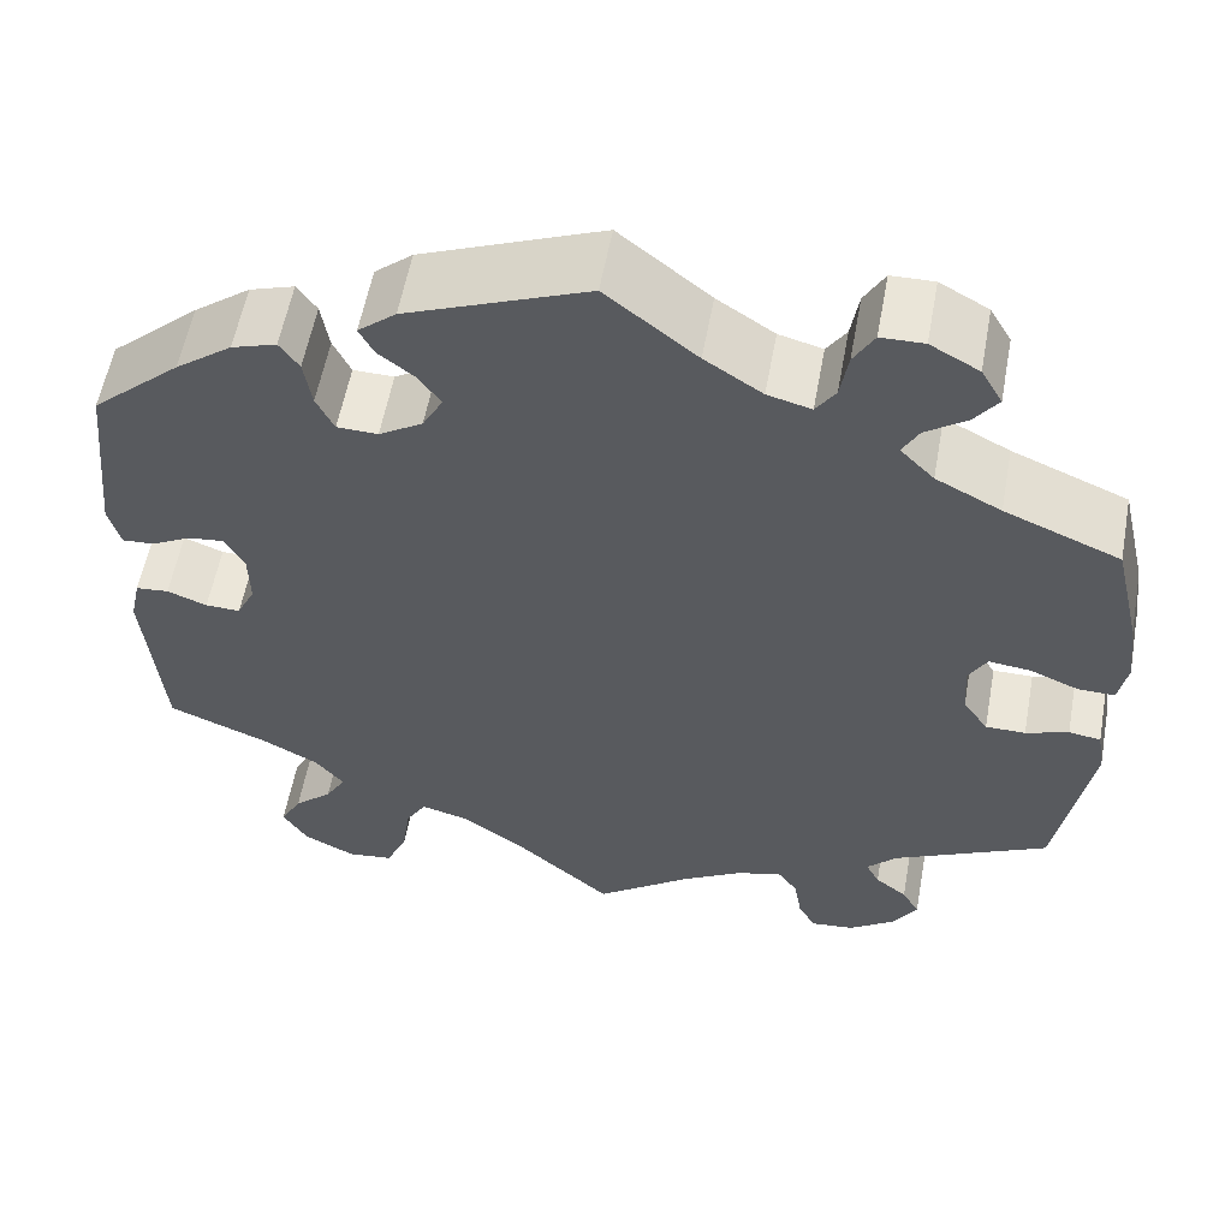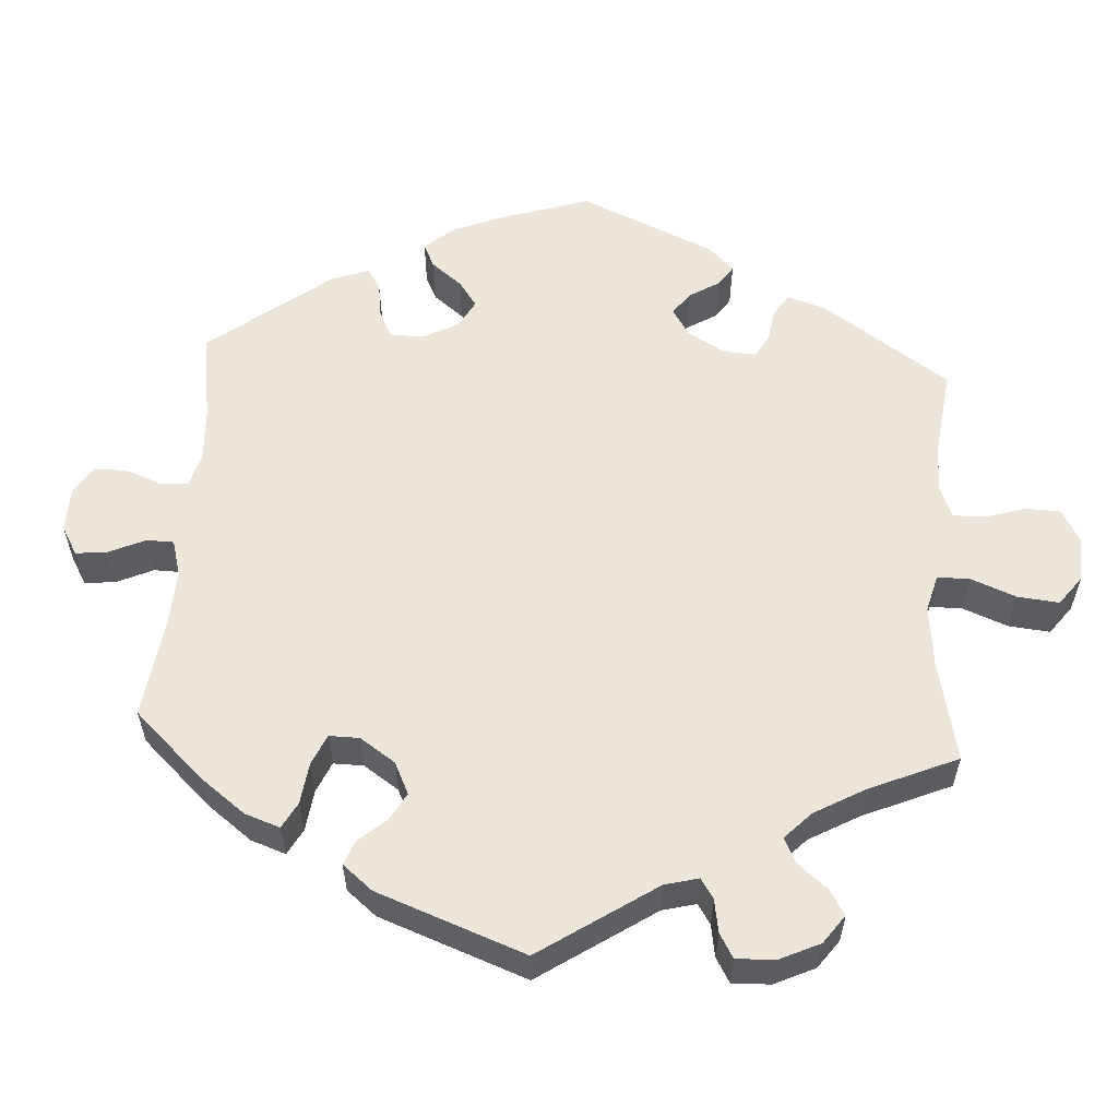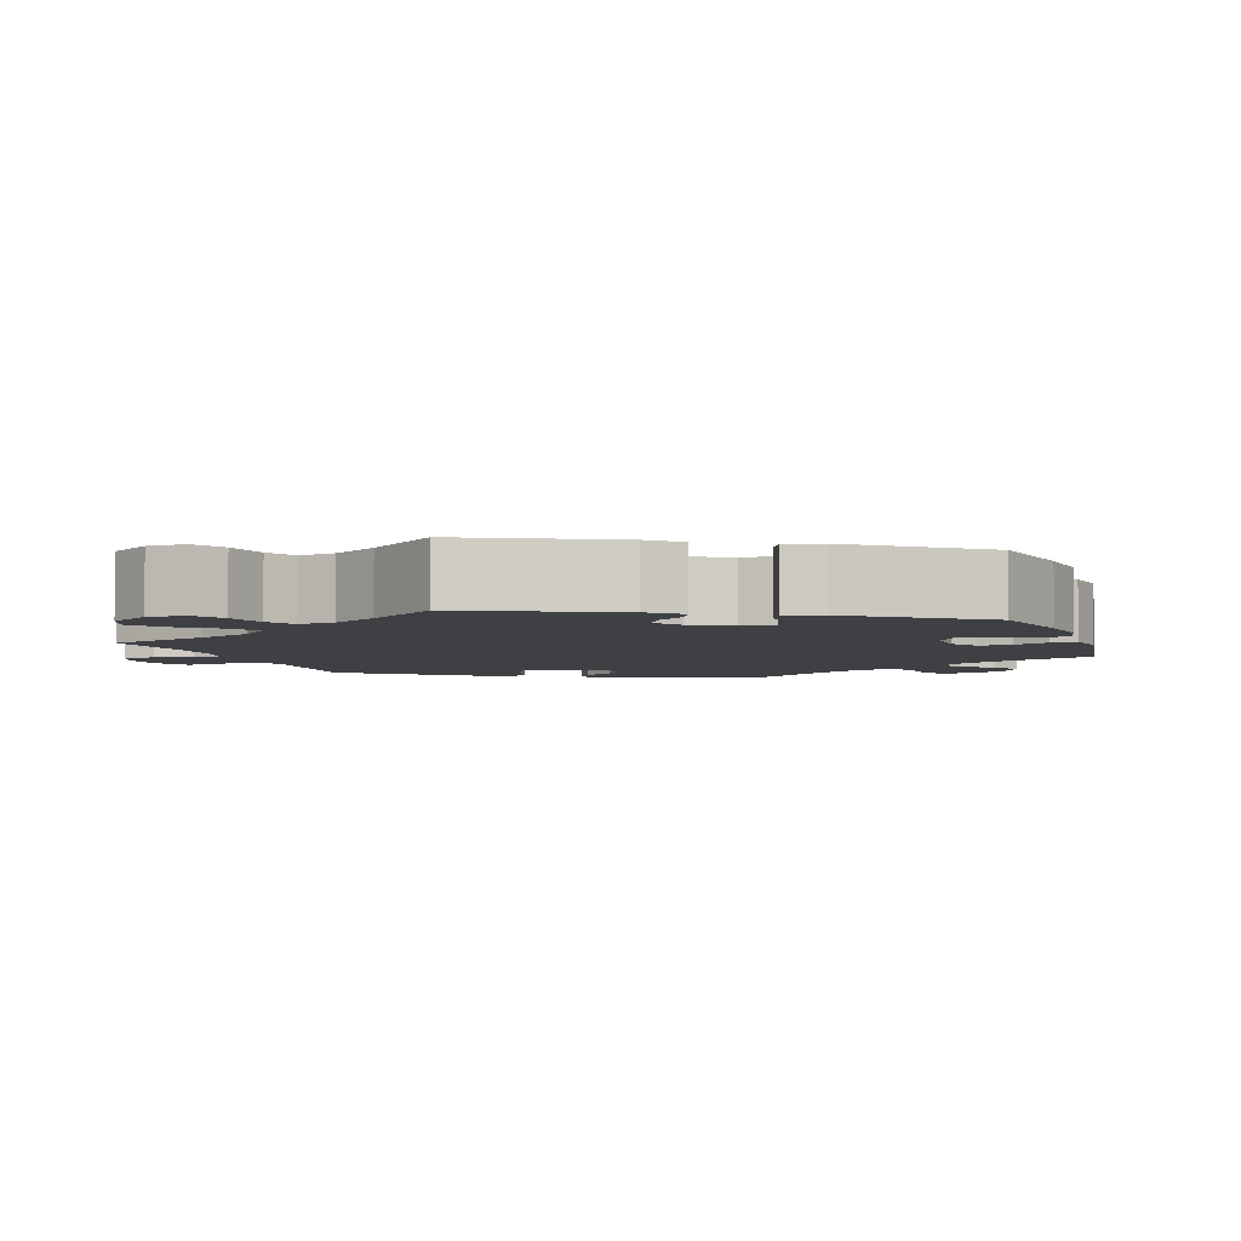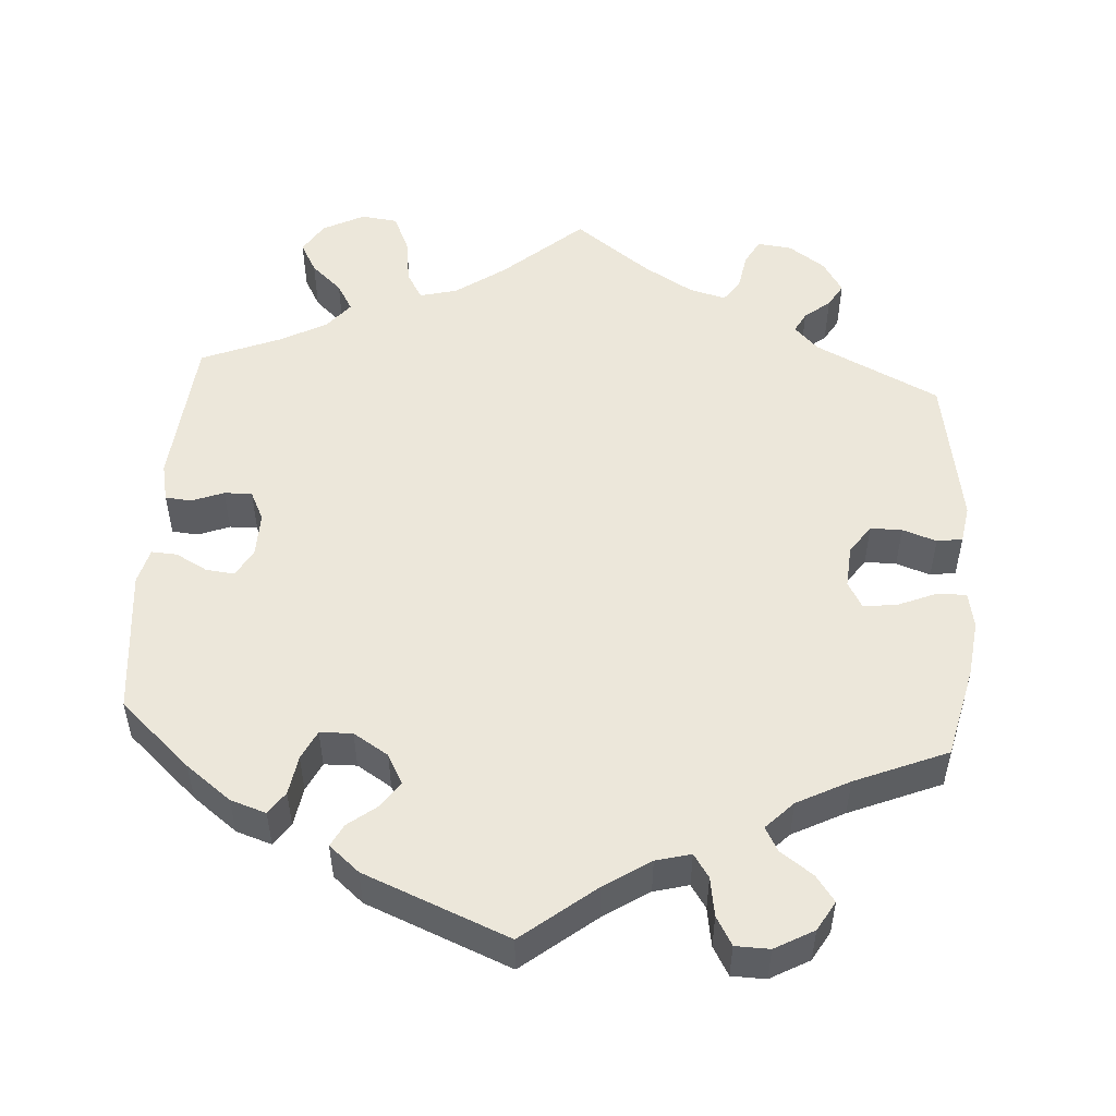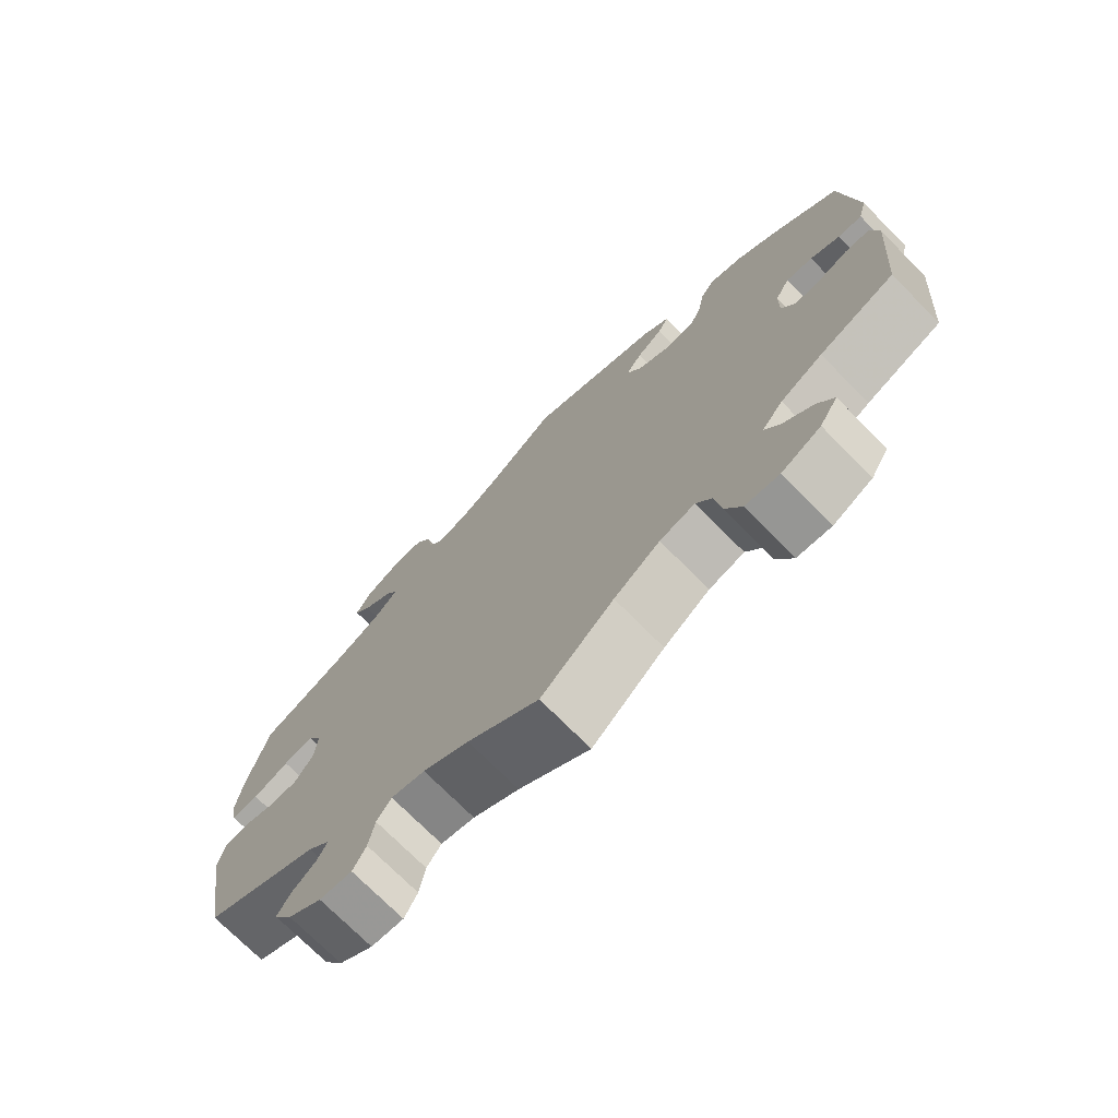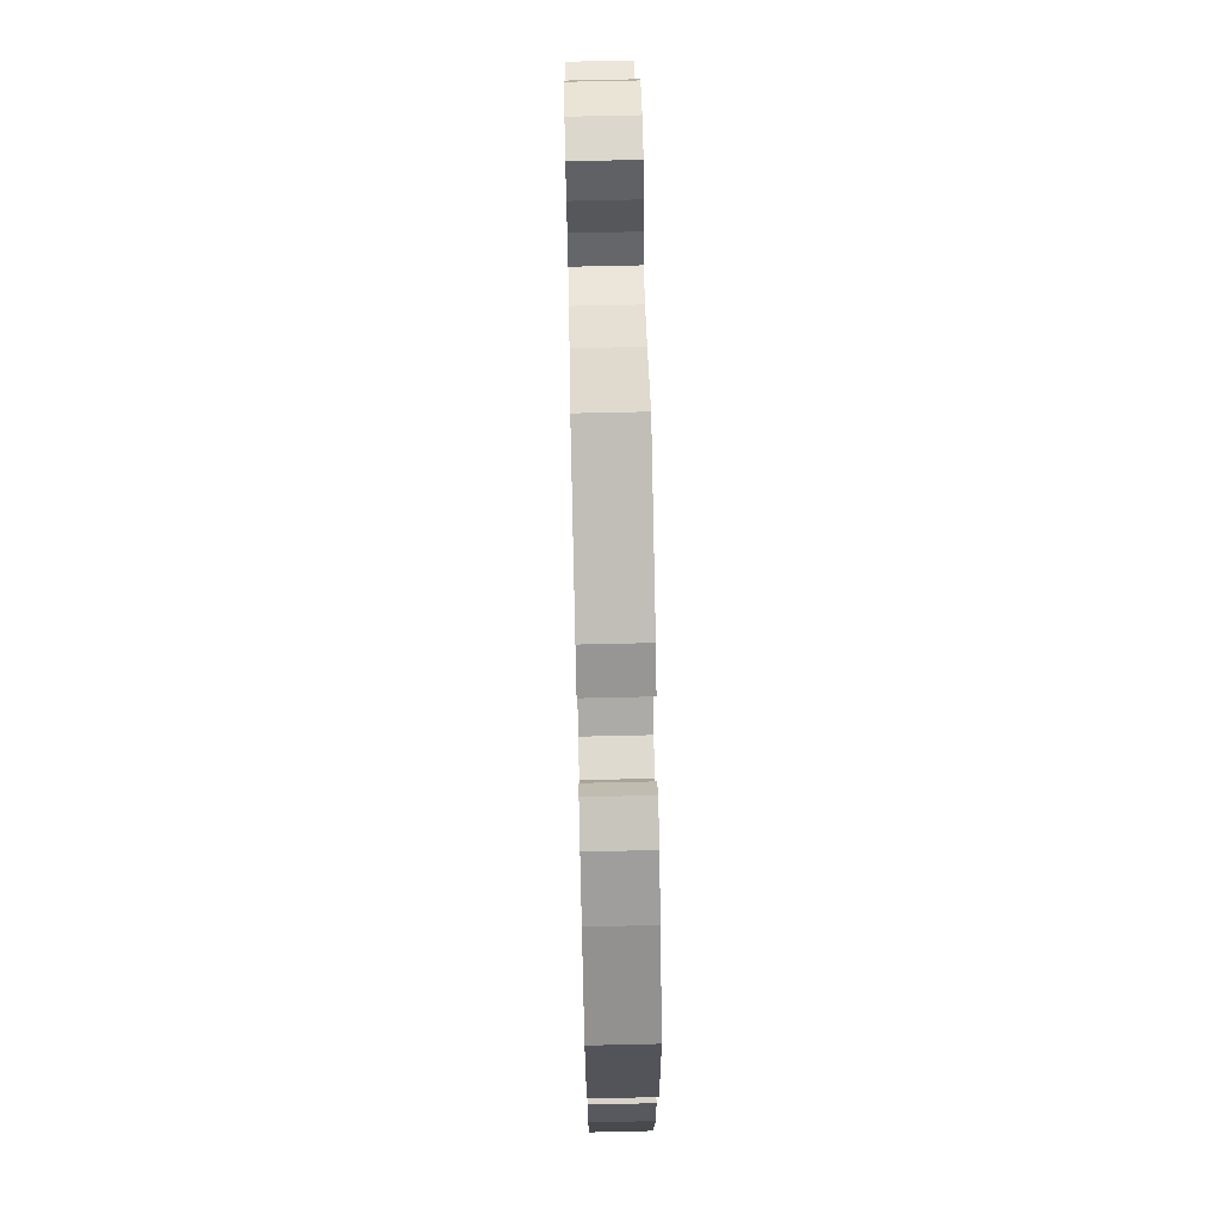
<metadata>
{"format":"obj","ext":"obj","renderer":"f3d","projection":"perspective","resolution":1024,"background":"white","views":[{"elev":57.5,"azim":10.4,"up":"+Z"},{"elev":56.5,"azim":123.6,"up":"+Y"},{"elev":-4.6,"azim":-101.4,"up":"+Y"},{"elev":51.5,"azim":4.0,"up":"+Y"},{"elev":-73.7,"azim":-135.2,"up":"+Z"},{"elev":72.0,"azim":-91.3,"up":"+Z"}]}
</metadata>
<code>
v 0.528 0.07 0.169
v 0.537 0.07 0.096
v 0.528 0.07 0.049
v 0.49 0.07 0.05
v 0.44 0.07 0.071
v 0.397 0.07 0.076
v 0.378 0.07 0.042
v 0.382 0.07 -0.013
v 0.408 0.07 -0.051
v 0.449 0.07 -0.051
v 0.493 0.07 -0.036
v 0.526 0.07 -0.041
v 0.534 0.07 -0.09
v 0.5 0.07 -0.289
v 0.34 0.07 -0.368
v 0.309 0.07 -0.4
v 0.323 0.07 -0.427
v 0.356 0.07 -0.454
v 0.374 0.07 -0.485
v 0.348 0.07 -0.527
v 0.301 0.07 -0.56
v 0.256 0.07 -0.565
v 0.238 0.07 -0.531
v 0.23 0.07 -0.483
v 0.21 0.07 -0.454
v 0.163 0.07 -0.466
v 0.099 0.07 -0.504
v 0 0.07 -0.578
v -0.101 0.07 -0.488
v -0.165 0.07 -0.442
v -0.214 0.07 -0.429
v -0.235 0.07 -0.465
v -0.244 0.07 -0.527
v -0.266 0.07 -0.576
v -0.313 0.07 -0.582
v -0.367 0.07 -0.554
v -0.392 0.07 -0.513
v -0.37 0.07 -0.473
v -0.33 0.07 -0.436
v -0.309 0.07 -0.4
v -0.338 0.07 -0.364
v -0.396 0.07 -0.332
v -0.5 0.07 -0.289
v -0.517 0.07 -0.089
v -0.506 0.07 -0.039
v -0.472 0.07 -0.036
v -0.431 0.07 -0.052
v -0.395 0.07 -0.053
v -0.376 0.07 -0.014
v -0.377 0.07 0.043
v -0.397 0.07 0.08
v -0.434 0.07 0.076
v -0.475 0.07 0.054
v -0.508 0.07 0.052
v -0.52 0.07 0.098
v -0.5 0.07 0.289
v -0.408 0.07 0.372
v -0.35 0.07 0.416
v -0.304 0.07 0.431
v -0.284 0.07 0.402
v -0.276 0.07 0.351
v -0.258 0.07 0.313
v -0.216 0.07 0.312
v -0.171 0.07 0.34
v -0.15 0.07 0.379
v -0.173 0.07 0.412
v -0.21 0.07 0.441
v -0.225 0.07 0.47
v -0.186 0.07 0.503
v 0 0.07 0.578
v 0.093 0.07 0.503
v 0.152 0.07 0.464
v 0.197 0.07 0.452
v 0.217 0.07 0.482
v 0.225 0.07 0.532
v 0.246 0.07 0.569
v 0.29 0.07 0.57
v 0.34 0.07 0.542
v 0.362 0.07 0.504
v 0.338 0.07 0.471
v 0.296 0.07 0.441
v 0.279 0.07 0.41
v 0.314 0.07 0.374
v 0.381 0.07 0.339
v 0.5 0.07 0.289
v 0.528 0 0.169
v 0.537 0 0.096
v 0.528 0 0.049
v 0.49 0 0.05
v 0.44 0 0.071
v 0.397 0 0.076
v 0.378 0 0.042
v 0.382 0 -0.013
v 0.408 0 -0.051
v 0.449 0 -0.051
v 0.493 0 -0.036
v 0.526 0 -0.041
v 0.534 0 -0.09
v 0.5 0 -0.289
v 0.34 0 -0.368
v 0.309 0 -0.4
v 0.323 0 -0.427
v 0.356 0 -0.454
v 0.374 0 -0.485
v 0.348 0 -0.527
v 0.301 0 -0.56
v 0.256 0 -0.565
v 0.238 0 -0.531
v 0.23 0 -0.483
v 0.21 0 -0.454
v 0.163 0 -0.466
v 0.099 0 -0.504
v 0 0 -0.578
v -0.101 0 -0.488
v -0.165 0 -0.442
v -0.214 0 -0.429
v -0.235 0 -0.465
v -0.244 0 -0.527
v -0.266 0 -0.576
v -0.313 0 -0.582
v -0.367 0 -0.554
v -0.392 0 -0.513
v -0.37 0 -0.473
v -0.33 0 -0.436
v -0.309 0 -0.4
v -0.338 0 -0.364
v -0.396 0 -0.332
v -0.5 0 -0.289
v -0.517 0 -0.089
v -0.506 0 -0.039
v -0.472 0 -0.036
v -0.431 0 -0.052
v -0.395 0 -0.053
v -0.376 0 -0.014
v -0.377 0 0.043
v -0.397 0 0.08
v -0.434 0 0.076
v -0.475 0 0.054
v -0.508 0 0.052
v -0.52 0 0.098
v -0.5 0 0.289
v -0.408 0 0.372
v -0.35 0 0.416
v -0.304 0 0.431
v -0.284 0 0.402
v -0.276 0 0.351
v -0.258 0 0.313
v -0.216 0 0.312
v -0.171 0 0.34
v -0.15 0 0.379
v -0.173 0 0.412
v -0.21 0 0.441
v -0.225 0 0.47
v -0.186 0 0.503
v 0 0 0.578
v 0.093 0 0.503
v 0.152 0 0.464
v 0.197 0 0.452
v 0.217 0 0.482
v 0.225 0 0.532
v 0.246 0 0.569
v 0.29 0 0.57
v 0.34 0 0.542
v 0.362 0 0.504
v 0.338 0 0.471
v 0.296 0 0.441
v 0.279 0 0.41
v 0.314 0 0.374
v 0.381 0 0.339
v 0.5 0 0.289
f 84 85 1 2
f 83 84 2 3
f 82 83 3 4
f 78 79 80 81
f 78 81 82
f 77 78 82
f 74 75 76 77
f 73 74 77 82
f 72 73 82 4
f 68 69 70 71
f 66 67 68 71
f 65 66 71 72
f 64 65 72 4
f 58 59 60 61
f 58 61 62
f 57 58 62
f 56 57 62
f 55 56 62 63
f 52 53 54 55
f 51 52 55 63
f 44 45 46 47
f 42 43 44 47
f 41 42 47 48
f 40 41 48 49
f 36 37 38 39
f 36 39 40
f 35 36 40
f 32 33 34 35
f 31 32 35 40
f 30 31 40 49
f 27 28 29
f 26 27 29 30
f 25 26 30 49
f 21 22 23 24
f 21 24 25
f 20 21 25
f 17 18 19 20
f 16 17 20 25
f 15 16 25 49
f 10 11 12 13
f 9 10 13 14
f 8 9 14 15
f 64 4 5
f 64 5 6
f 50 51 63 64
f 50 64 6 7
f 15 49 50
f 7 8 15 50
f 87 86 170 169
f 88 87 169 168
f 89 88 168 167
f 166 165 164 163
f 167 166 163
f 167 163 162
f 162 161 160 159
f 167 162 159 158
f 89 167 158 157
f 156 155 154 153
f 156 153 152 151
f 157 156 151 150
f 89 157 150 149
f 146 145 144 143
f 147 146 143
f 147 143 142
f 147 142 141
f 148 147 141 140
f 140 139 138 137
f 148 140 137 136
f 132 131 130 129
f 132 129 128 127
f 133 132 127 126
f 134 133 126 125
f 124 123 122 121
f 125 124 121
f 125 121 120
f 120 119 118 117
f 125 120 117 116
f 134 125 116 115
f 114 113 112
f 115 114 112 111
f 134 115 111 110
f 109 108 107 106
f 110 109 106
f 110 106 105
f 105 104 103 102
f 110 105 102 101
f 134 110 101 100
f 98 97 96 95
f 99 98 95 94
f 100 99 94 93
f 90 89 149
f 91 90 149
f 149 148 136 135
f 92 91 149 135
f 135 134 100
f 135 100 93 92
f 1 86 87 2
f 2 87 88 3
f 3 88 89 4
f 4 89 90 5
f 5 90 91 6
f 6 91 92 7
f 7 92 93 8
f 8 93 94 9
f 9 94 95 10
f 10 95 96 11
f 11 96 97 12
f 12 97 98 13
f 13 98 99 14
f 14 99 100 15
f 15 100 101 16
f 16 101 102 17
f 17 102 103 18
f 18 103 104 19
f 19 104 105 20
f 20 105 106 21
f 21 106 107 22
f 22 107 108 23
f 23 108 109 24
f 24 109 110 25
f 25 110 111 26
f 26 111 112 27
f 27 112 113 28
f 28 113 114 29
f 29 114 115 30
f 30 115 116 31
f 31 116 117 32
f 32 117 118 33
f 33 118 119 34
f 34 119 120 35
f 35 120 121 36
f 36 121 122 37
f 37 122 123 38
f 38 123 124 39
f 39 124 125 40
f 40 125 126 41
f 41 126 127 42
f 42 127 128 43
f 43 128 129 44
f 44 129 130 45
f 45 130 131 46
f 46 131 132 47
f 47 132 133 48
f 48 133 134 49
f 49 134 135 50
f 50 135 136 51
f 51 136 137 52
f 52 137 138 53
f 53 138 139 54
f 54 139 140 55
f 55 140 141 56
f 56 141 142 57
f 57 142 143 58
f 58 143 144 59
f 59 144 145 60
f 60 145 146 61
f 61 146 147 62
f 62 147 148 63
f 63 148 149 64
f 64 149 150 65
f 65 150 151 66
f 66 151 152 67
f 67 152 153 68
f 68 153 154 69
f 69 154 155 70
f 70 155 156 71
f 71 156 157 72
f 72 157 158 73
f 73 158 159 74
f 74 159 160 75
f 75 160 161 76
f 76 161 162 77
f 77 162 163 78
f 78 163 164 79
f 79 164 165 80
f 80 165 166 81
f 81 166 167 82
f 82 167 168 83
f 83 168 169 84
f 84 169 170 85
f 85 170 86 1

</code>
